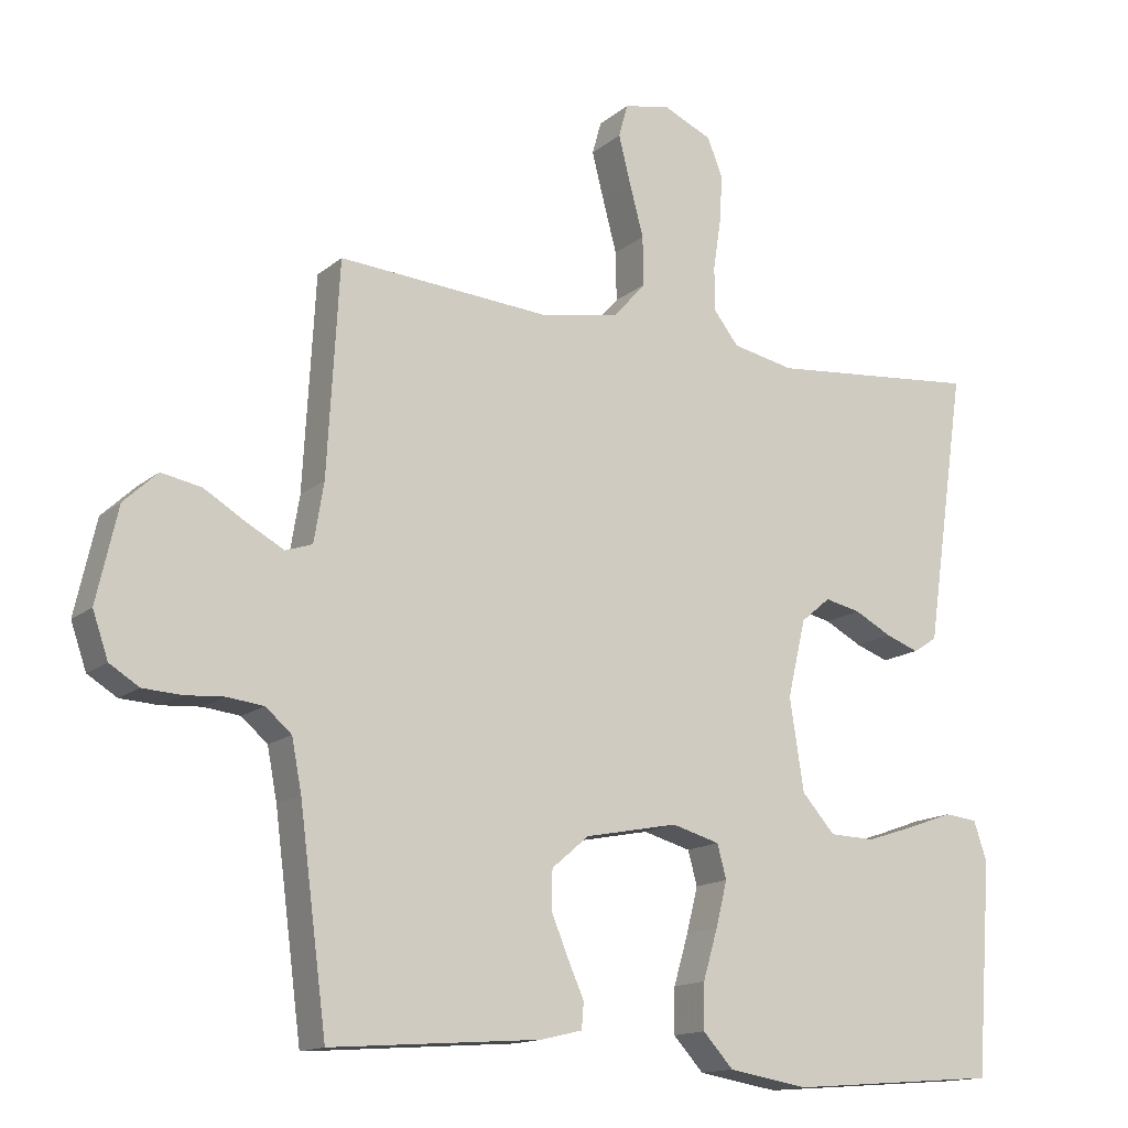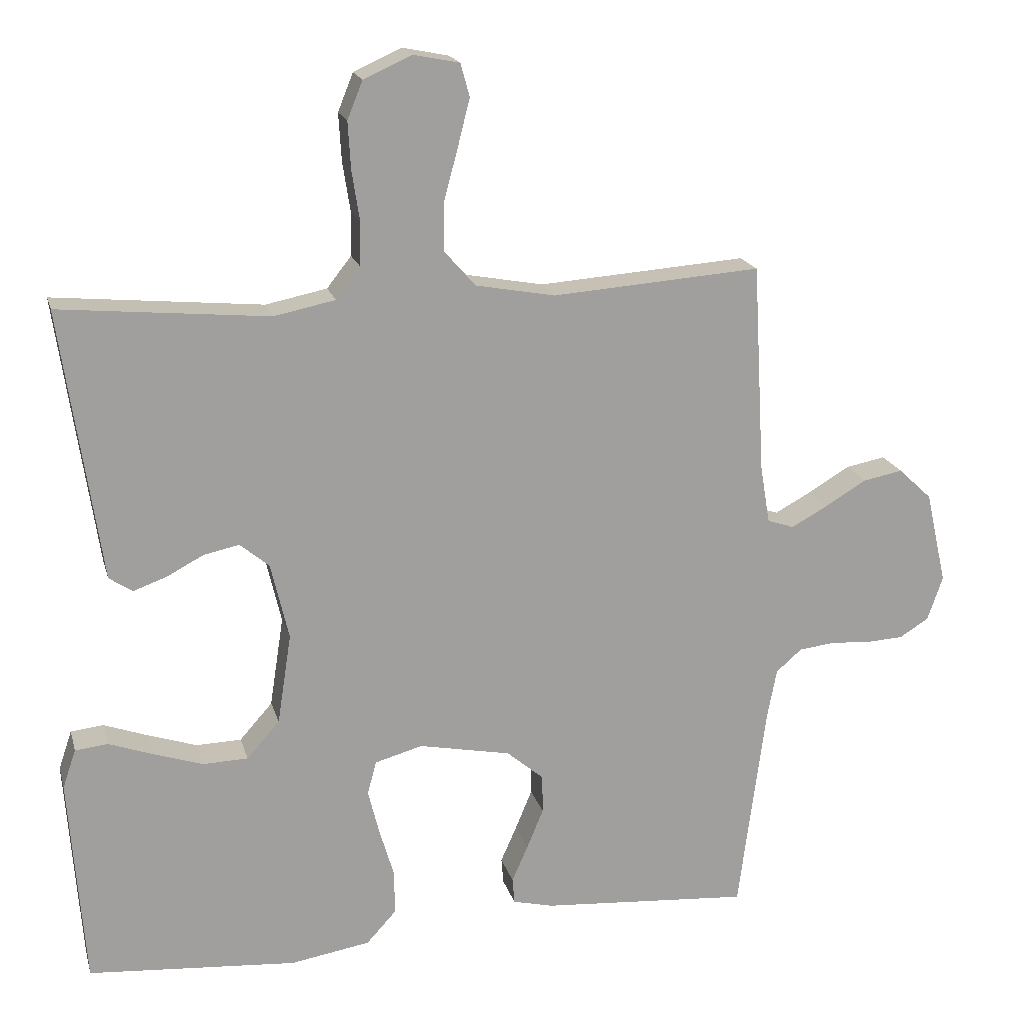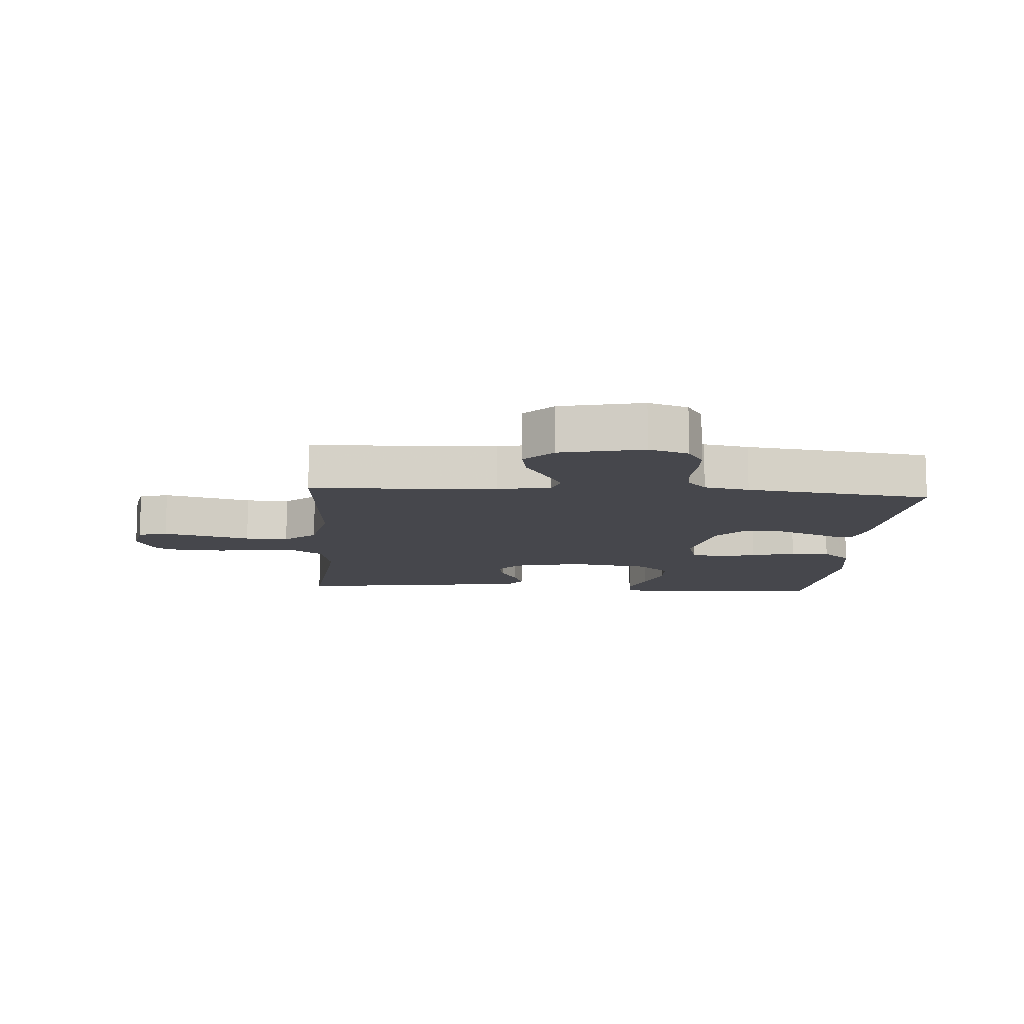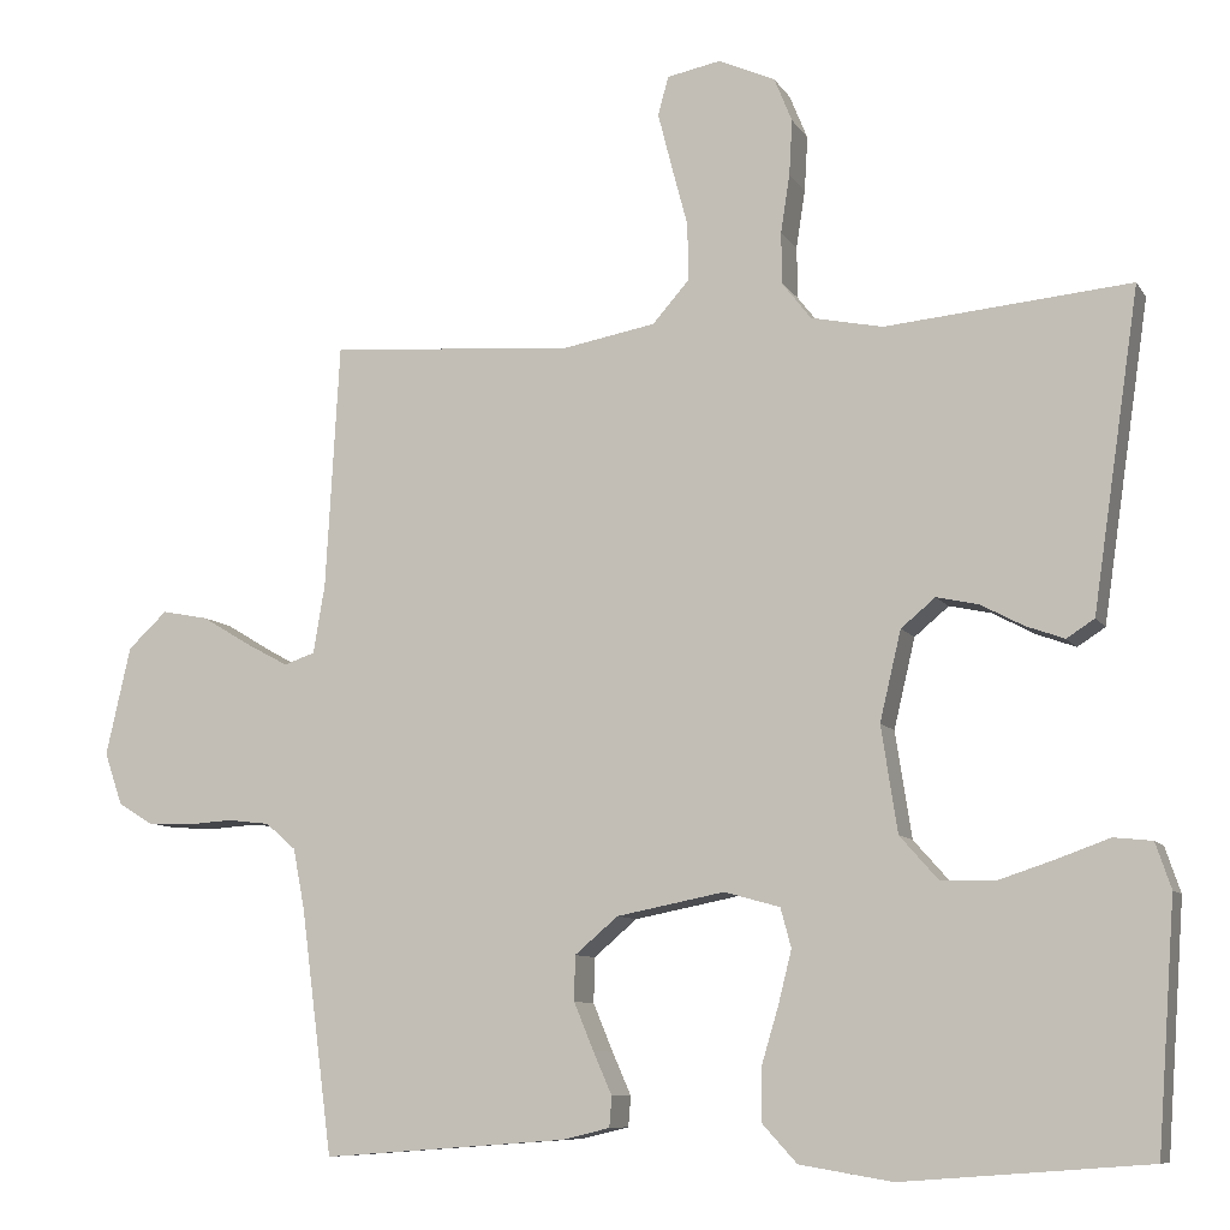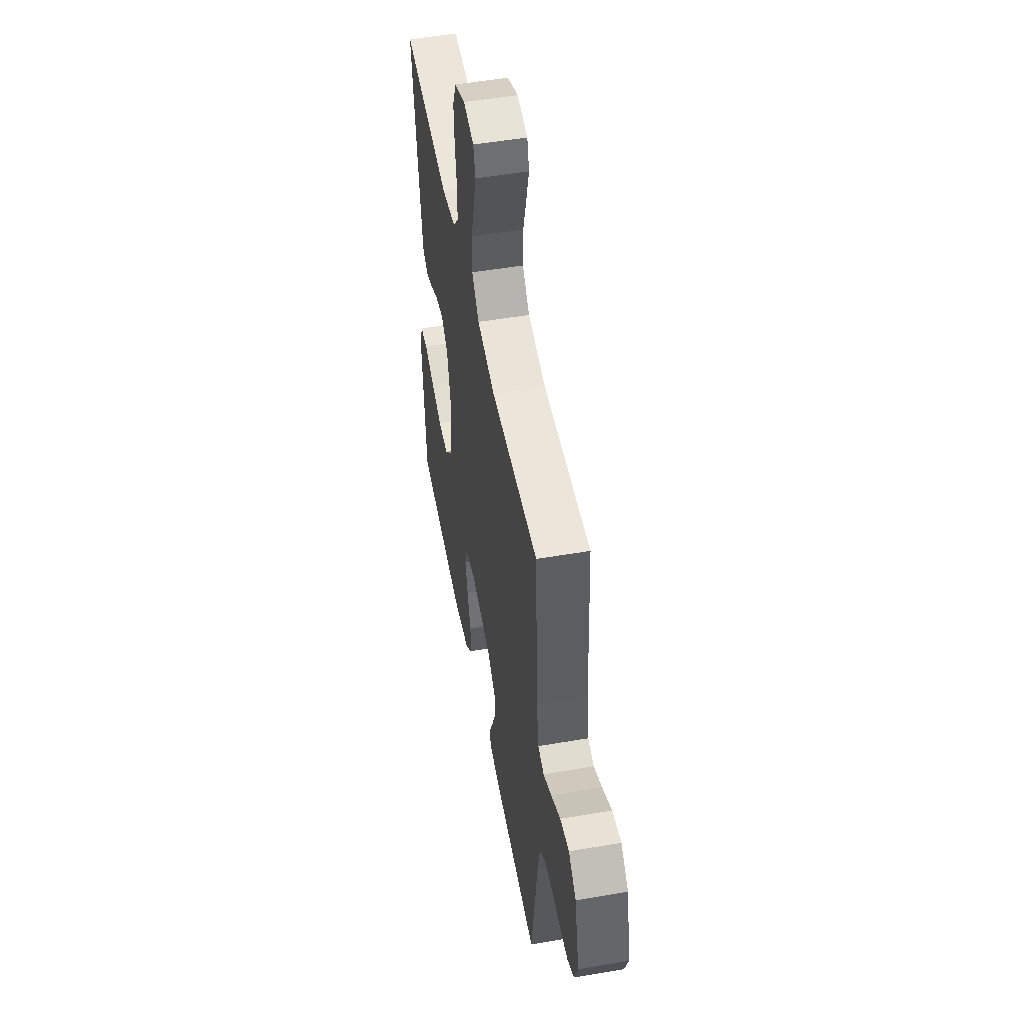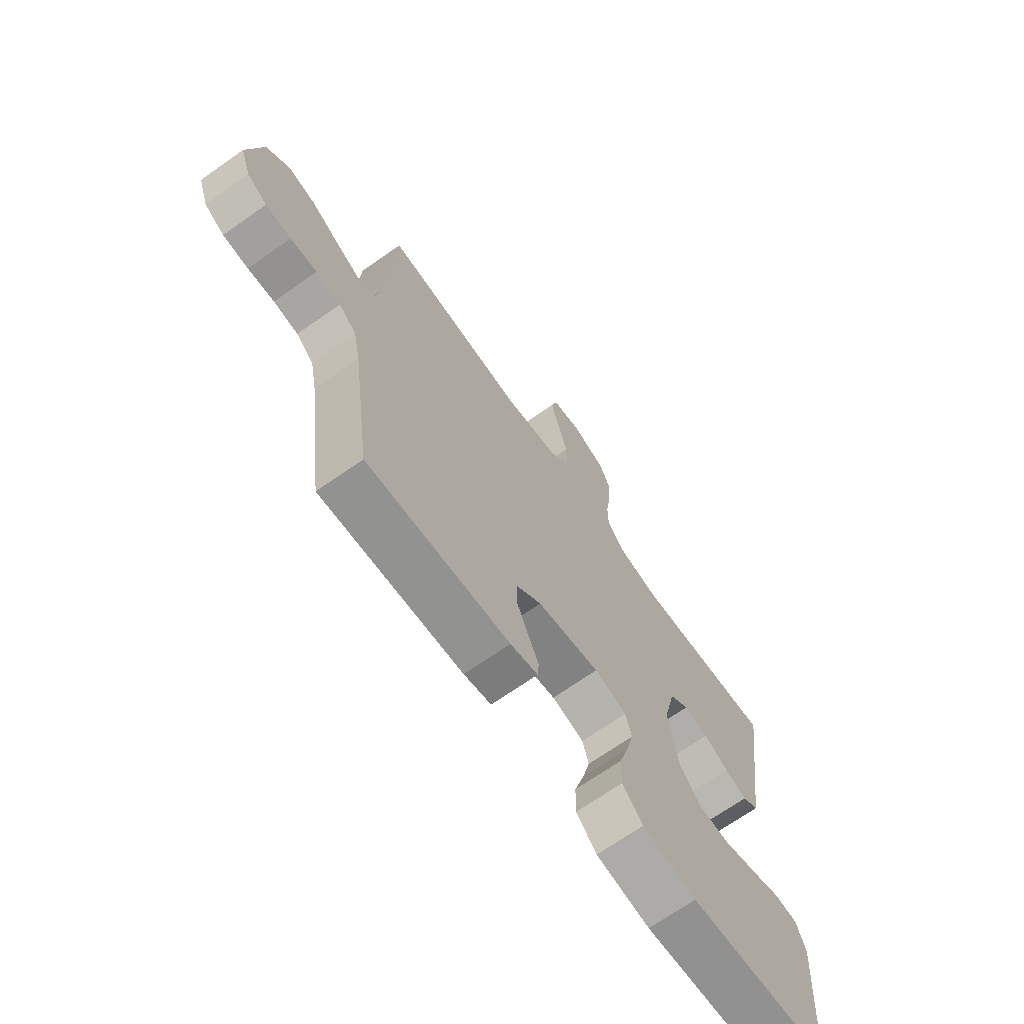
<metadata>
{"format":"obj","ext":"obj","renderer":"f3d","projection":"perspective","resolution":1024,"background":"white","views":[{"elev":-14.5,"azim":149.1,"up":"+Z"},{"elev":18.4,"azim":-14.1,"up":"+Z"},{"elev":-11.0,"azim":85.8,"up":"+Y"},{"elev":-8.8,"azim":-161.1,"up":"+Z"},{"elev":51.6,"azim":79.4,"up":"+Z"},{"elev":-69.5,"azim":125.1,"up":"+Z"}]}
</metadata>
<code>
v -0.5 0.07 0.5
v -0.2 0.07 0.472
v -0.112 0.07 0.49
v -0.077 0.07 0.535
v -0.076 0.07 0.598
v -0.087 0.07 0.669
v -0.091 0.07 0.737
v -0.069 0.07 0.791
v 0 0.07 0.822
v 0.066 0.07 0.809
v 0.079 0.07 0.762
v 0.062 0.07 0.695
v 0.042 0.07 0.62
v 0.041 0.07 0.55
v 0.086 0.07 0.499
v 0.2 0.07 0.478
v 0.5 0.07 0.5
v 0.517 0.07 0.2
v 0.531 0.07 0.116
v 0.569 0.07 0.103
v 0.621 0.07 0.131
v 0.681 0.07 0.167
v 0.738 0.07 0.178
v 0.786 0.07 0.133
v 0.816 0.07 0
v 0.794 0.07 -0.064
v 0.752 0.07 -0.09
v 0.698 0.07 -0.093
v 0.642 0.07 -0.089
v 0.59 0.07 -0.095
v 0.553 0.07 -0.127
v 0.539 0.07 -0.2
v 0.5 0.07 -0.5
v 0.2 0.07 -0.478
v 0.142 0.07 -0.464
v 0.139 0.07 -0.427
v 0.162 0.07 -0.375
v 0.186 0.07 -0.317
v 0.185 0.07 -0.262
v 0.132 0.07 -0.217
v 0 0.07 -0.191
v -0.068 0.07 -0.21
v -0.081 0.07 -0.258
v -0.065 0.07 -0.322
v -0.044 0.07 -0.393
v -0.043 0.07 -0.457
v -0.086 0.07 -0.504
v -0.2 0.07 -0.523
v -0.5 0.07 -0.5
v -0.522 0.07 -0.2
v -0.503 0.07 -0.144
v -0.456 0.07 -0.139
v -0.392 0.07 -0.162
v -0.322 0.07 -0.185
v -0.257 0.07 -0.183
v -0.21 0.07 -0.13
v -0.19 0.07 0
v -0.216 0.07 0.11
v -0.258 0.07 0.145
v -0.309 0.07 0.134
v -0.362 0.07 0.106
v -0.409 0.07 0.089
v -0.443 0.07 0.111
v -0.456 0.07 0.2
v -0.5 0 0.5
v -0.2 0 0.472
v -0.112 0 0.49
v -0.077 0 0.535
v -0.076 0 0.598
v -0.087 0 0.669
v -0.091 0 0.737
v -0.069 0 0.791
v 0 0 0.822
v 0.066 0 0.809
v 0.079 0 0.762
v 0.062 0 0.695
v 0.042 0 0.62
v 0.041 0 0.55
v 0.086 0 0.499
v 0.2 0 0.478
v 0.5 0 0.5
v 0.517 0 0.2
v 0.531 0 0.116
v 0.569 0 0.103
v 0.621 0 0.131
v 0.681 0 0.167
v 0.738 0 0.178
v 0.786 0 0.133
v 0.816 0 0
v 0.794 0 -0.064
v 0.752 0 -0.09
v 0.698 0 -0.093
v 0.642 0 -0.089
v 0.59 0 -0.095
v 0.553 0 -0.127
v 0.539 0 -0.2
v 0.5 0 -0.5
v 0.2 0 -0.478
v 0.142 0 -0.464
v 0.139 0 -0.427
v 0.162 0 -0.375
v 0.186 0 -0.317
v 0.185 0 -0.262
v 0.132 0 -0.217
v 0 0 -0.191
v -0.068 0 -0.21
v -0.081 0 -0.258
v -0.065 0 -0.322
v -0.044 0 -0.393
v -0.043 0 -0.457
v -0.086 0 -0.504
v -0.2 0 -0.523
v -0.5 0 -0.5
v -0.522 0 -0.2
v -0.503 0 -0.144
v -0.456 0 -0.139
v -0.392 0 -0.162
v -0.322 0 -0.185
v -0.257 0 -0.183
v -0.21 0 -0.13
v -0.19 0 0
v -0.216 0 0.11
v -0.258 0 0.145
v -0.309 0 0.134
v -0.362 0 0.106
v -0.409 0 0.089
v -0.443 0 0.111
v -0.456 0 0.2
f 62 63 64
f 61 62 64
f 60 61 64
f 64 1 2
f 60 64 2
f 59 60 2
f 58 59 2 3
f 57 58 3 4
f 56 57 4
f 51 52 53
f 50 51 53
f 49 50 53
f 48 49 53
f 47 48 53
f 46 47 53
f 45 46 53
f 44 45 53
f 44 53 54
f 43 44 54 55
f 35 36 37
f 34 35 37
f 33 34 37
f 32 33 37
f 31 32 37 38
f 30 31 38 39
f 27 28 29
f 26 27 29
f 25 26 29
f 24 25 29
f 23 24 29
f 22 23 29
f 21 22 29
f 20 21 29 30
f 30 39 40
f 20 30 40
f 19 20 40
f 16 17 18
f 19 40 41
f 18 19 41
f 16 18 41
f 15 16 41
f 11 12 13
f 10 11 13
f 9 10 13
f 8 9 13
f 7 8 13
f 6 7 13
f 5 6 13
f 4 5 13 14
f 42 43 55 56
f 41 42 56
f 15 41 56
f 14 15 56
f 4 14 56
f 128 127 126
f 128 126 125
f 128 125 124
f 66 65 128
f 66 128 124
f 66 124 123
f 67 66 123 122
f 68 67 122 121
f 68 121 120
f 117 116 115
f 117 115 114
f 117 114 113
f 117 113 112
f 117 112 111
f 117 111 110
f 117 110 109
f 117 109 108
f 118 117 108
f 119 118 108 107
f 101 100 99
f 101 99 98
f 101 98 97
f 101 97 96
f 102 101 96 95
f 103 102 95 94
f 93 92 91
f 93 91 90
f 93 90 89
f 93 89 88
f 93 88 87
f 93 87 86
f 93 86 85
f 94 93 85 84
f 104 103 94
f 104 94 84
f 104 84 83
f 82 81 80
f 105 104 83
f 105 83 82
f 105 82 80
f 105 80 79
f 77 76 75
f 77 75 74
f 77 74 73
f 77 73 72
f 77 72 71
f 77 71 70
f 77 70 69
f 78 77 69 68
f 120 119 107 106
f 120 106 105
f 120 105 79
f 120 79 78
f 120 78 68
f 1 65 66 2
f 2 66 67 3
f 3 67 68 4
f 4 68 69 5
f 5 69 70 6
f 6 70 71 7
f 7 71 72 8
f 8 72 73 9
f 9 73 74 10
f 10 74 75 11
f 11 75 76 12
f 12 76 77 13
f 13 77 78 14
f 14 78 79 15
f 15 79 80 16
f 16 80 81 17
f 17 81 82 18
f 18 82 83 19
f 19 83 84 20
f 20 84 85 21
f 21 85 86 22
f 22 86 87 23
f 23 87 88 24
f 24 88 89 25
f 25 89 90 26
f 26 90 91 27
f 27 91 92 28
f 28 92 93 29
f 29 93 94 30
f 30 94 95 31
f 31 95 96 32
f 32 96 97 33
f 33 97 98 34
f 34 98 99 35
f 35 99 100 36
f 36 100 101 37
f 37 101 102 38
f 38 102 103 39
f 39 103 104 40
f 40 104 105 41
f 41 105 106 42
f 42 106 107 43
f 43 107 108 44
f 44 108 109 45
f 45 109 110 46
f 46 110 111 47
f 47 111 112 48
f 48 112 113 49
f 49 113 114 50
f 50 114 115 51
f 51 115 116 52
f 52 116 117 53
f 53 117 118 54
f 54 118 119 55
f 55 119 120 56
f 56 120 121 57
f 57 121 122 58
f 58 122 123 59
f 59 123 124 60
f 60 124 125 61
f 61 125 126 62
f 62 126 127 63
f 63 127 128 64
f 64 128 65 1

</code>
